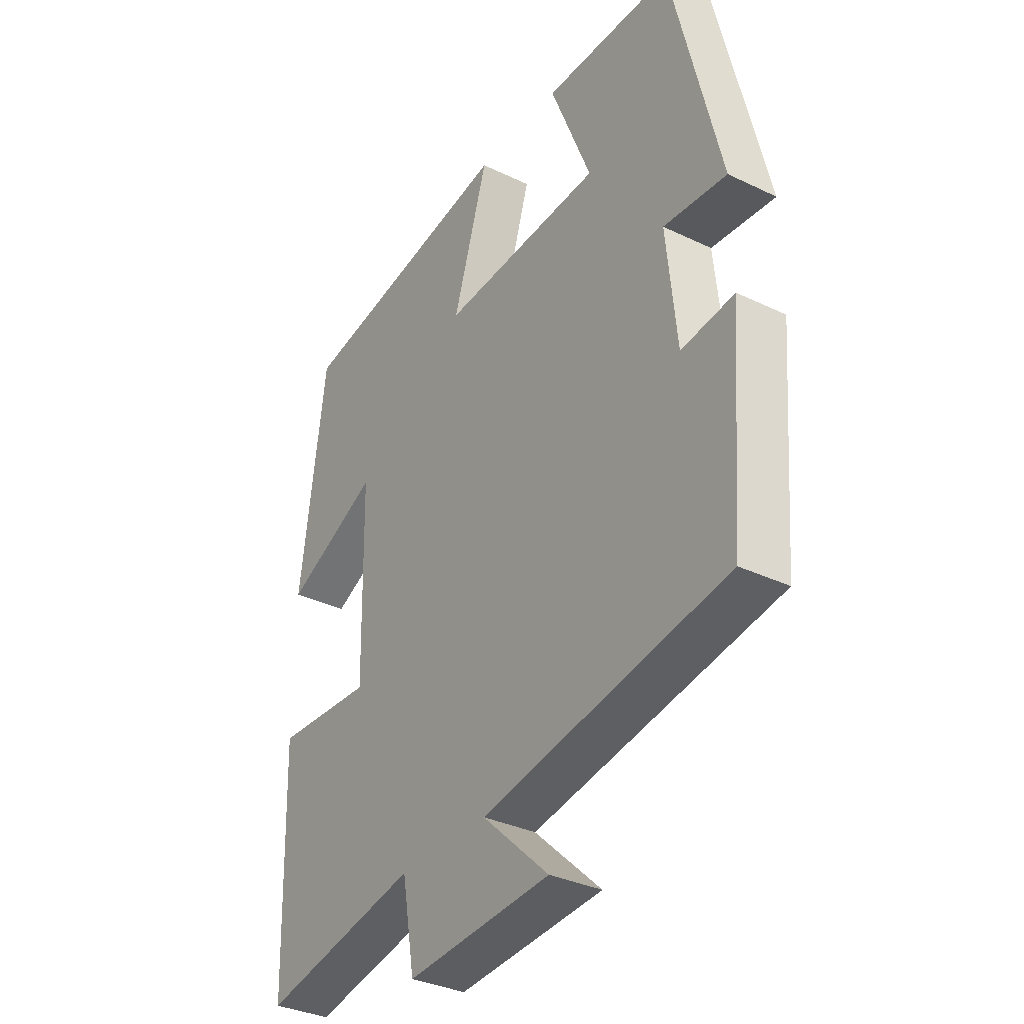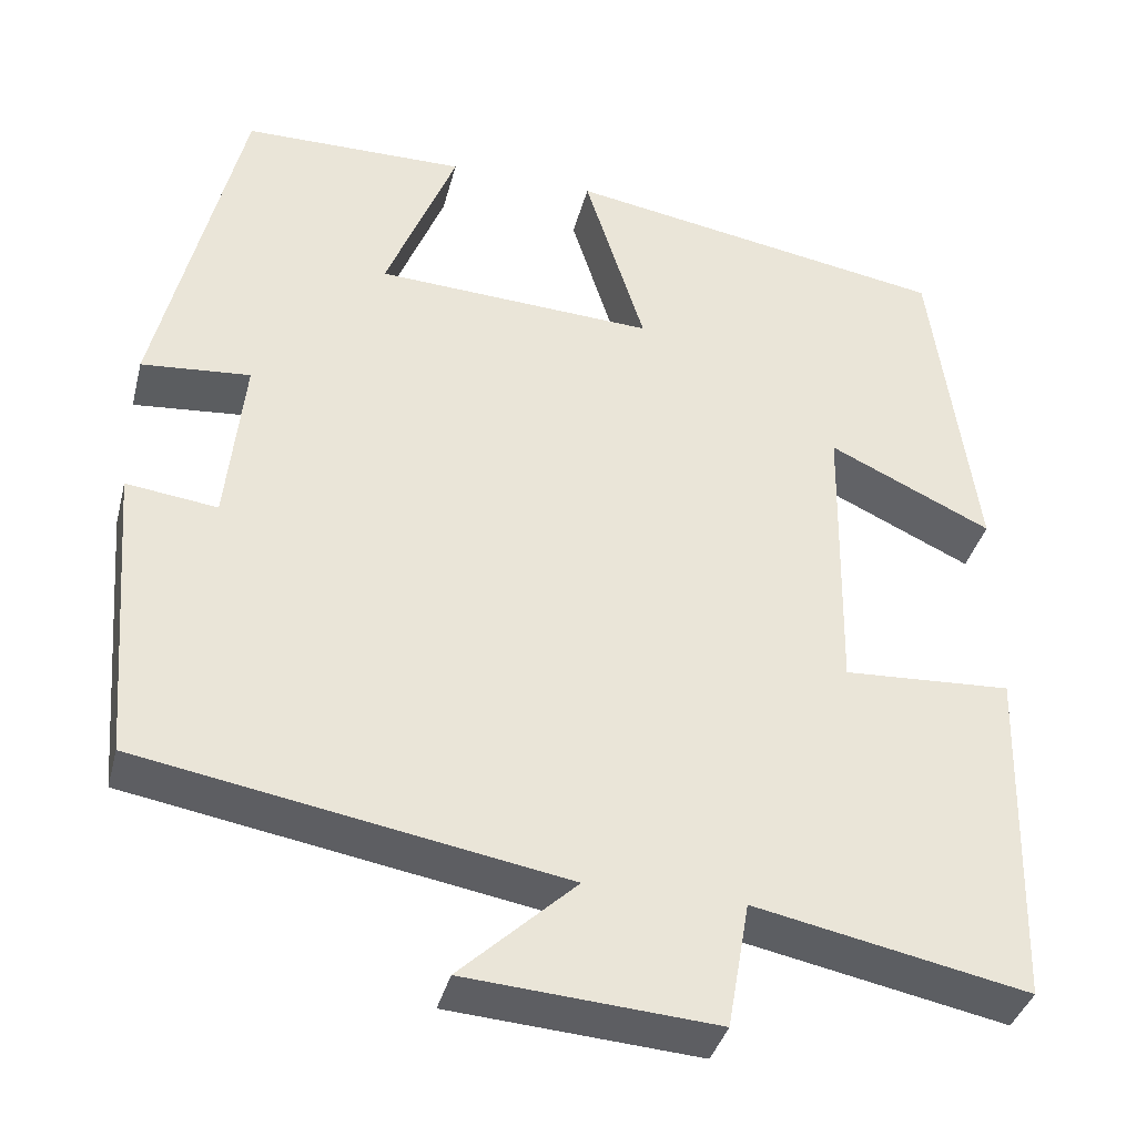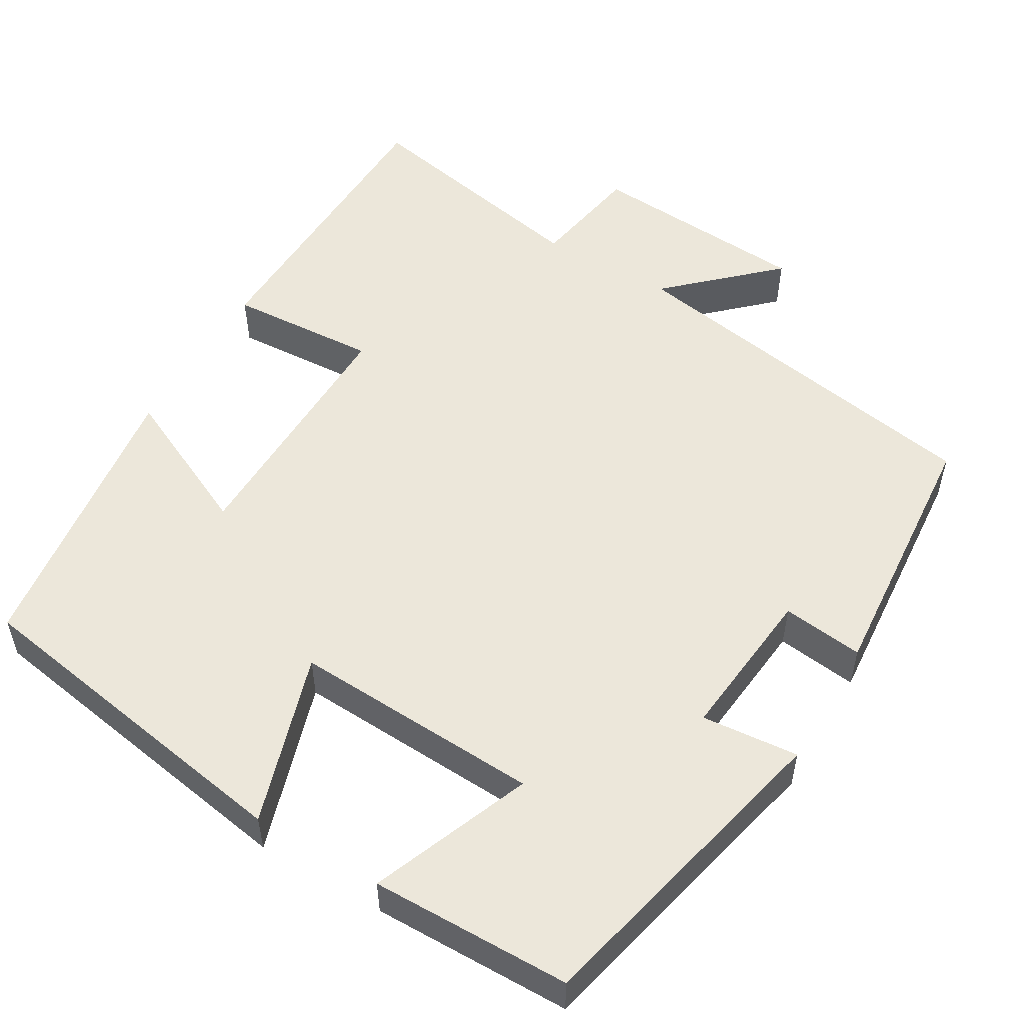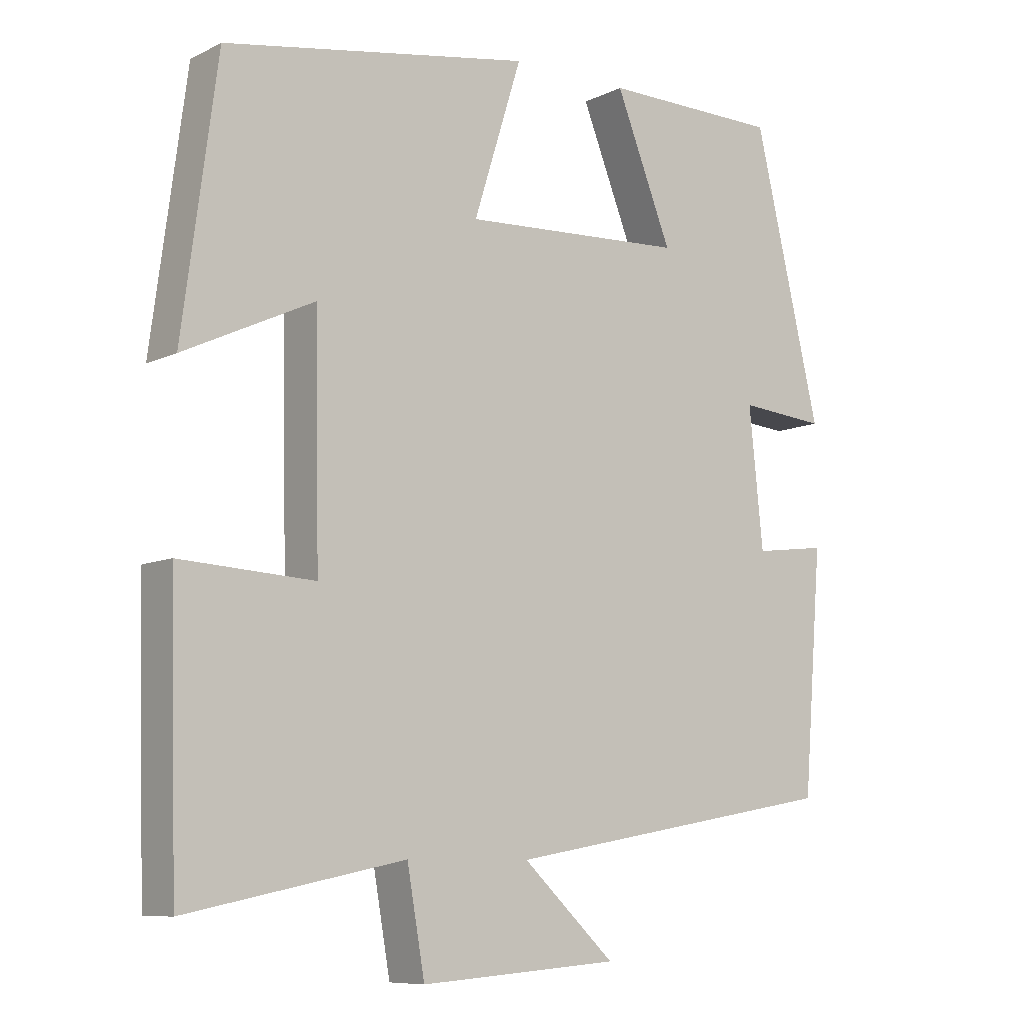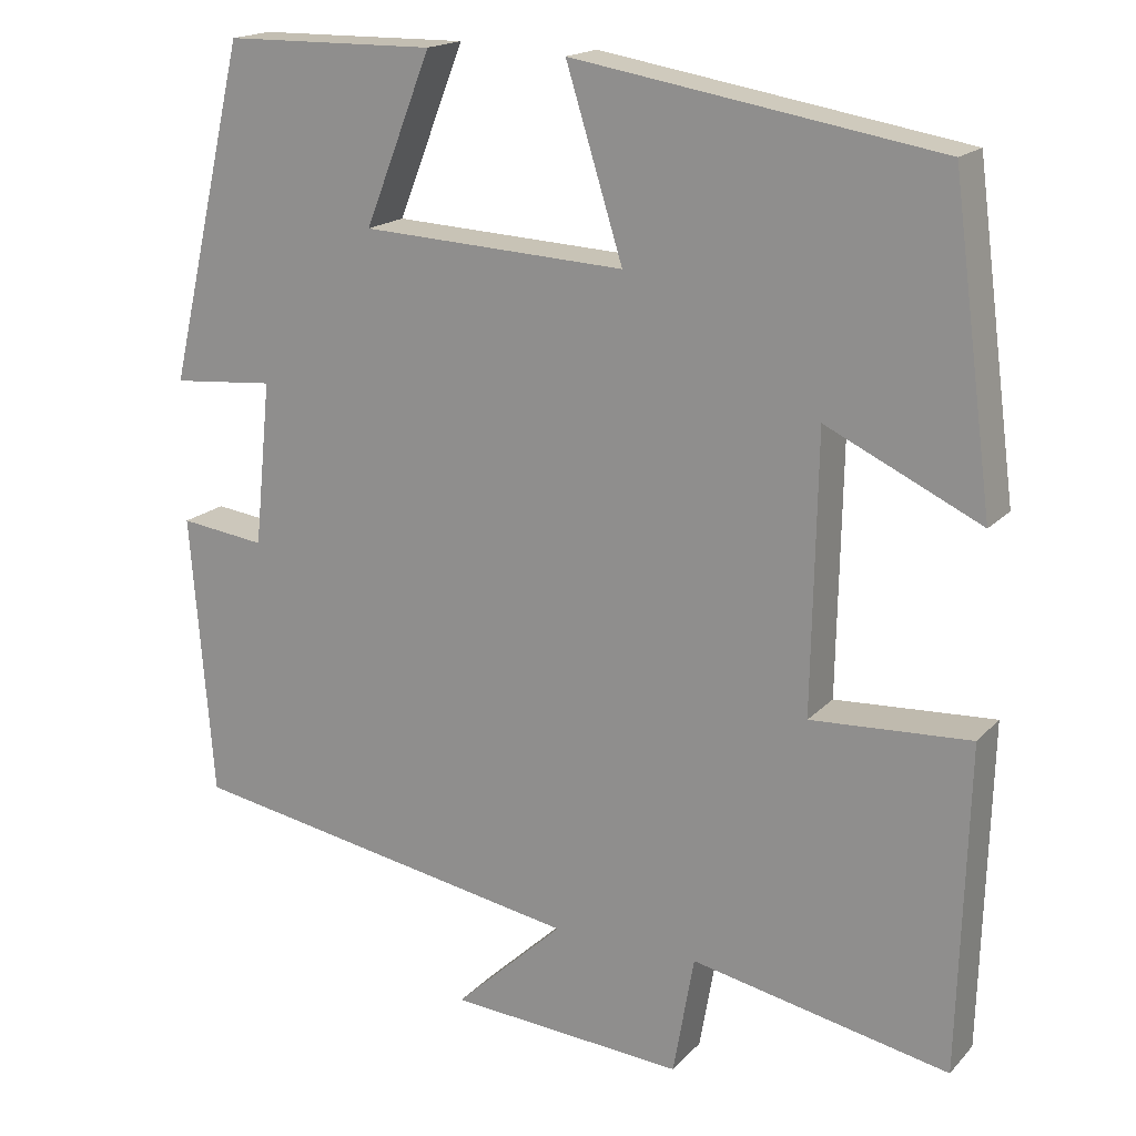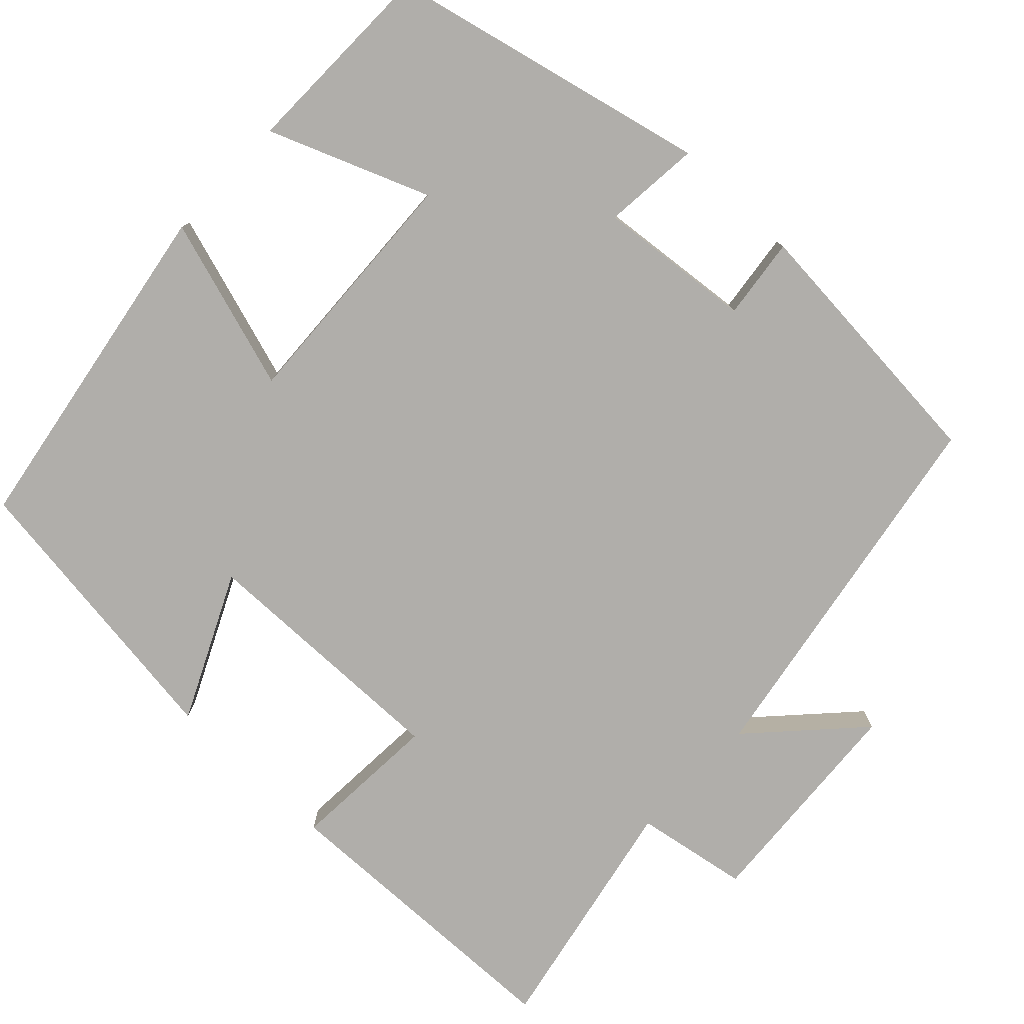
<metadata>
{"format":"obj","ext":"obj","renderer":"f3d","projection":"perspective","resolution":1024,"background":"white","views":[{"elev":-33.9,"azim":56.9,"up":"+Z"},{"elev":-37.8,"azim":165.8,"up":"+Z"},{"elev":53.1,"azim":30.4,"up":"+Y"},{"elev":-8.7,"azim":-38.0,"up":"+Z"},{"elev":17.7,"azim":-151.6,"up":"+Z"},{"elev":-77.9,"azim":46.4,"up":"+Y"}]}
</metadata>
<code>
v -0.451 0.07 0.427
v -0.016 0.07 0.5
v -0.084 0.07 0.282
v 0.232 0.07 0.298
v 0.152 0.07 0.5
v 0.405 0.07 0.497
v 0.5 0.07 0.094
v 0.377 0.07 0.105
v 0.397 0.07 -0.091
v 0.5 0.07 -0.078
v 0.473 0.07 -0.417
v -0.005 0.07 -0.5
v 0.126 0.07 -0.623
v -0.156 0.07 -0.643
v -0.181 0.07 -0.5
v -0.489 0.07 -0.562
v -0.5 0.07 -0.174
v -0.31 0.07 -0.185
v -0.316 0.07 0.143
v -0.5 0.07 0.056
v -0.451 0 0.427
v -0.016 0 0.5
v -0.084 0 0.282
v 0.232 0 0.298
v 0.152 0 0.5
v 0.405 0 0.497
v 0.5 0 0.094
v 0.377 0 0.105
v 0.397 0 -0.091
v 0.5 0 -0.078
v 0.473 0 -0.417
v -0.005 0 -0.5
v 0.126 0 -0.623
v -0.156 0 -0.643
v -0.181 0 -0.5
v -0.489 0 -0.562
v -0.5 0 -0.174
v -0.31 0 -0.185
v -0.316 0 0.143
v -0.5 0 0.056
f 1 2 3
f 20 1 3
f 19 20 3
f 18 19 3 4
f 15 16 17 18
f 15 18 4
f 12 13 14 15
f 11 12 15
f 10 11 15
f 9 10 15
f 8 9 15 4
f 6 7 8
f 5 6 8
f 4 5 8
f 23 22 21
f 23 21 40
f 23 40 39
f 24 23 39 38
f 38 37 36 35
f 24 38 35
f 35 34 33 32
f 35 32 31
f 35 31 30
f 35 30 29
f 24 35 29 28
f 28 27 26
f 28 26 25
f 28 25 24
f 1 21 22 2
f 2 22 23 3
f 3 23 24 4
f 4 24 25 5
f 5 25 26 6
f 6 26 27 7
f 7 27 28 8
f 8 28 29 9
f 9 29 30 10
f 10 30 31 11
f 11 31 32 12
f 12 32 33 13
f 13 33 34 14
f 14 34 35 15
f 15 35 36 16
f 16 36 37 17
f 17 37 38 18
f 18 38 39 19
f 19 39 40 20
f 20 40 21 1

</code>
